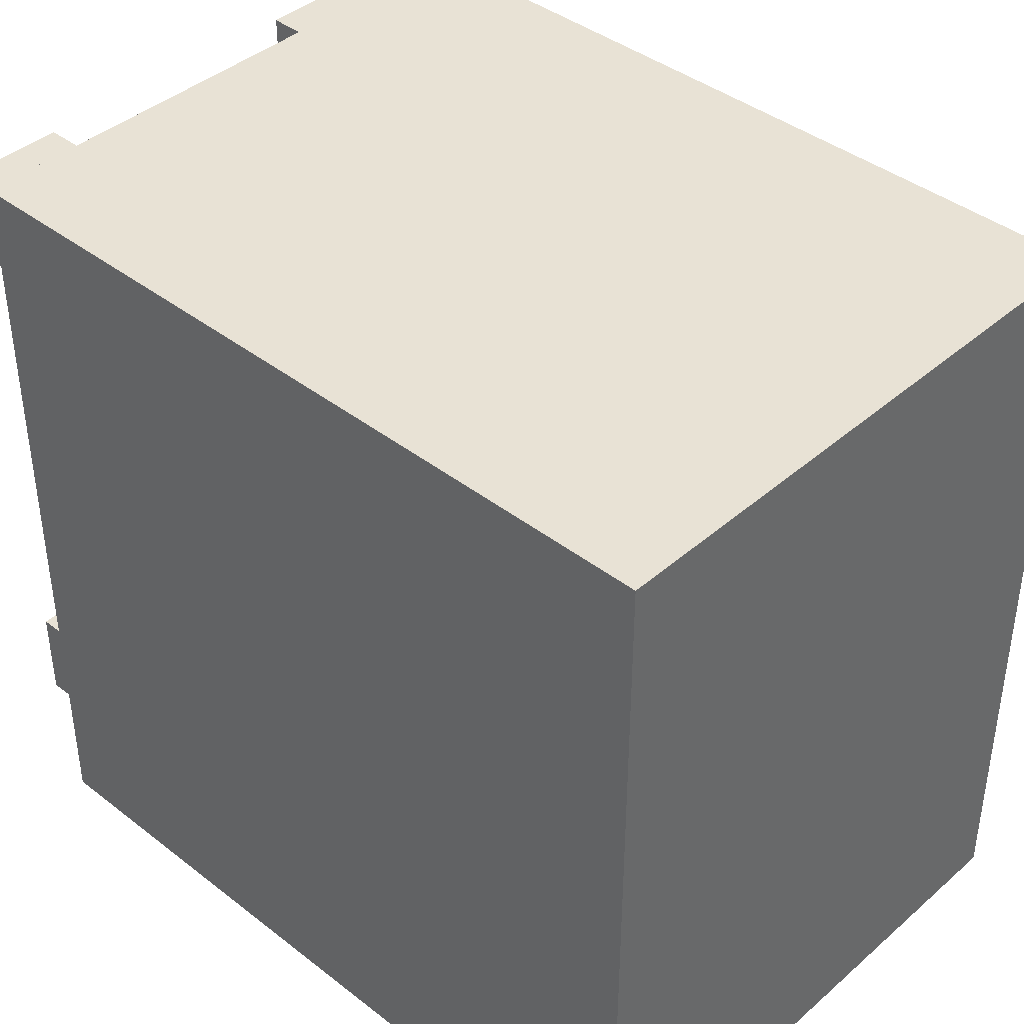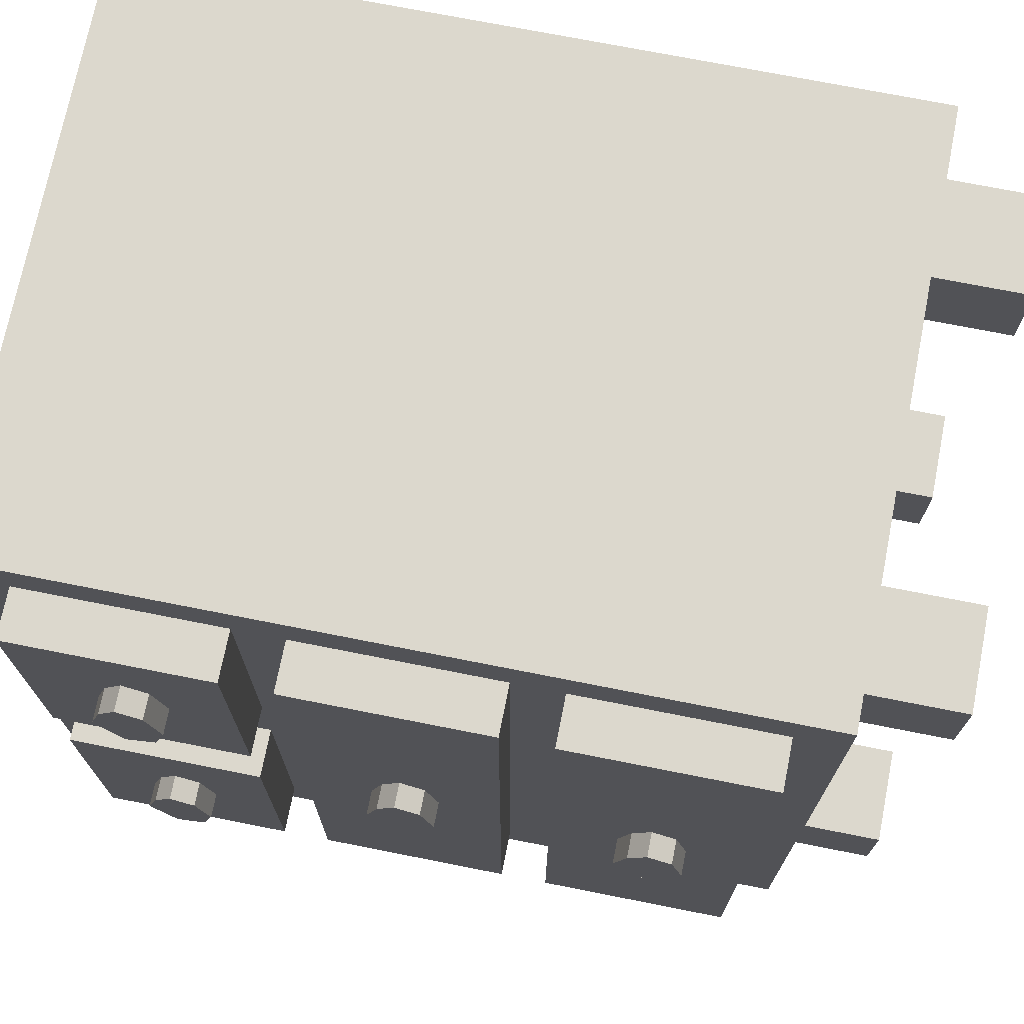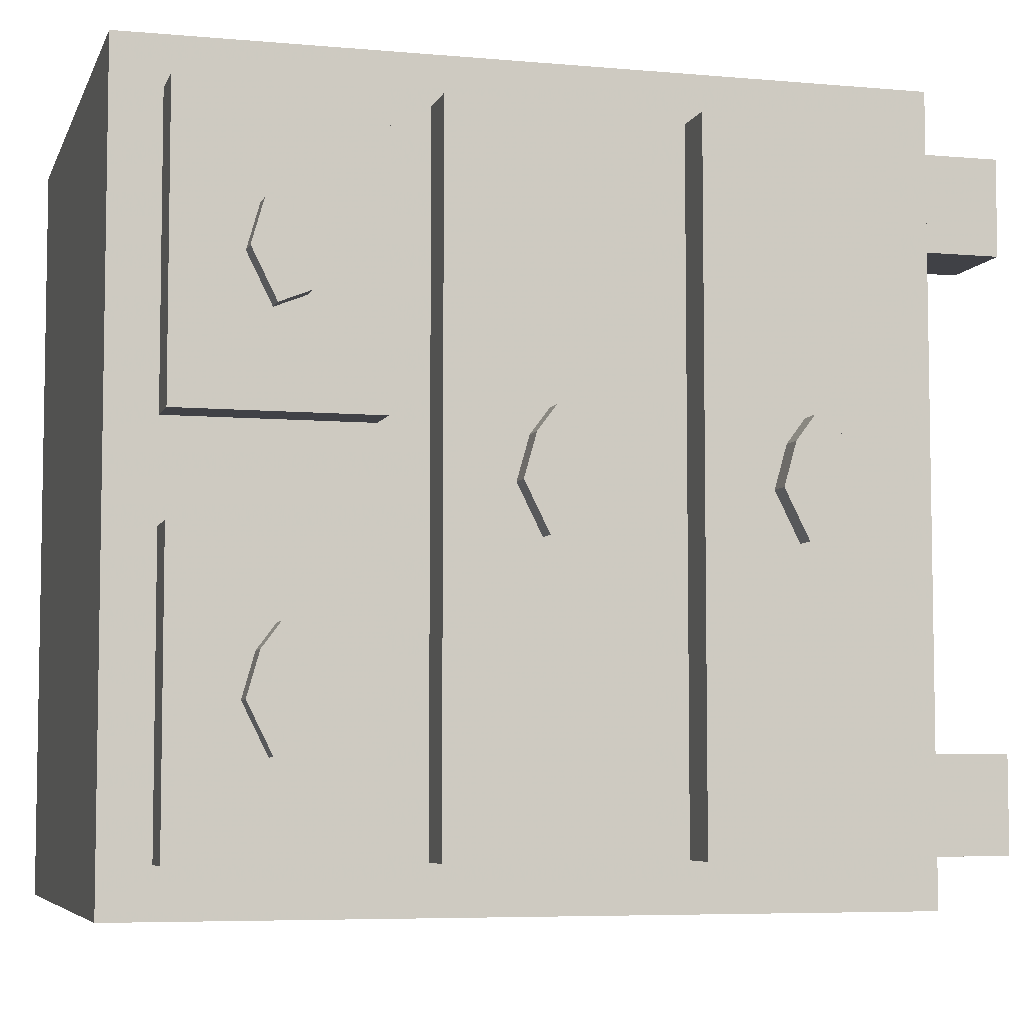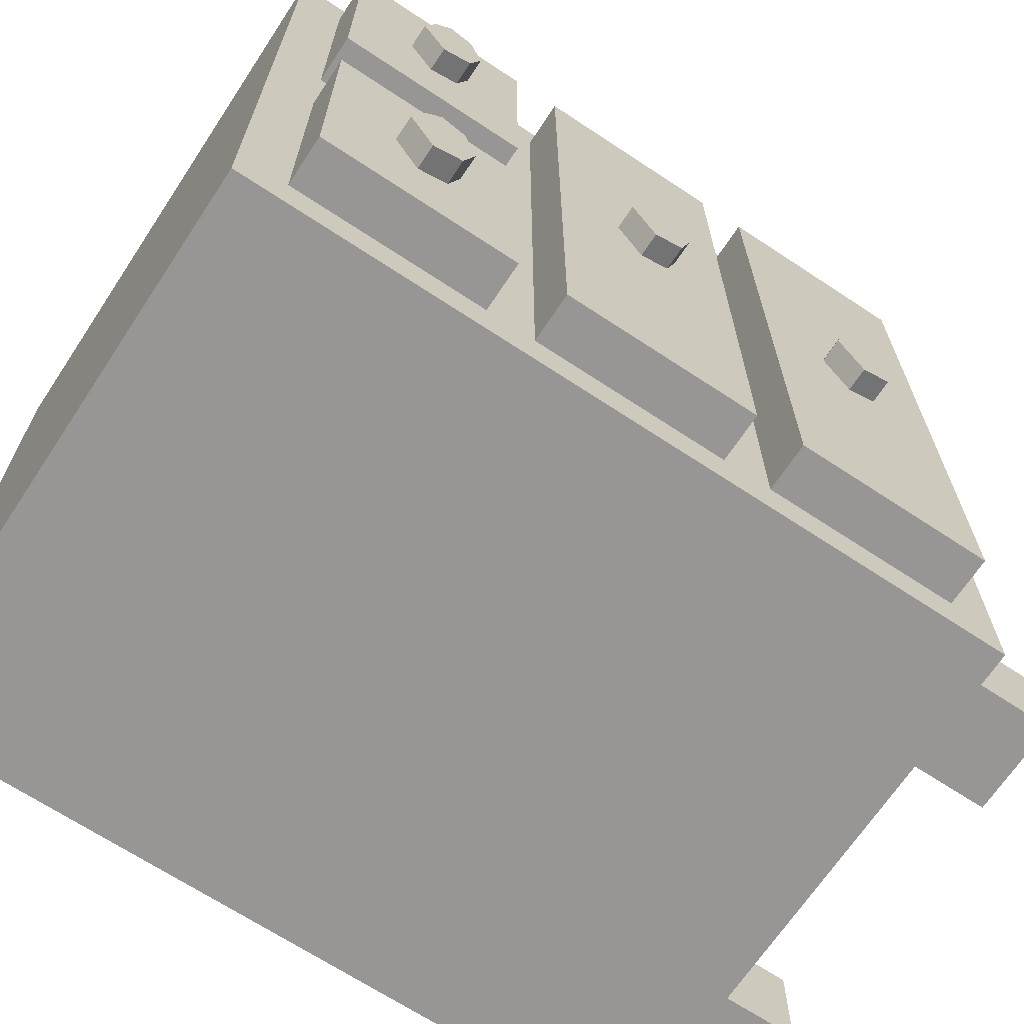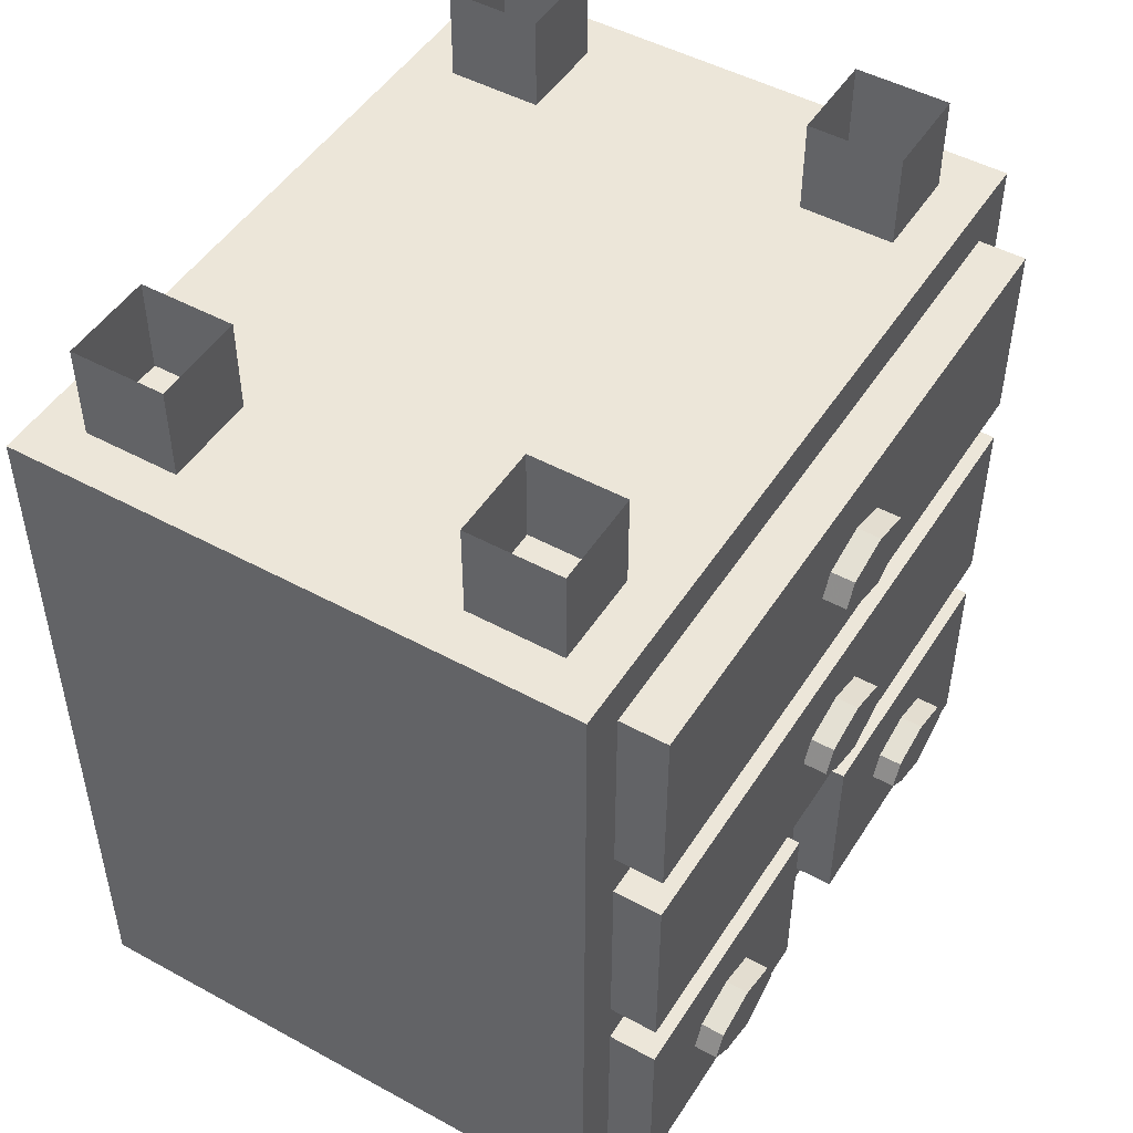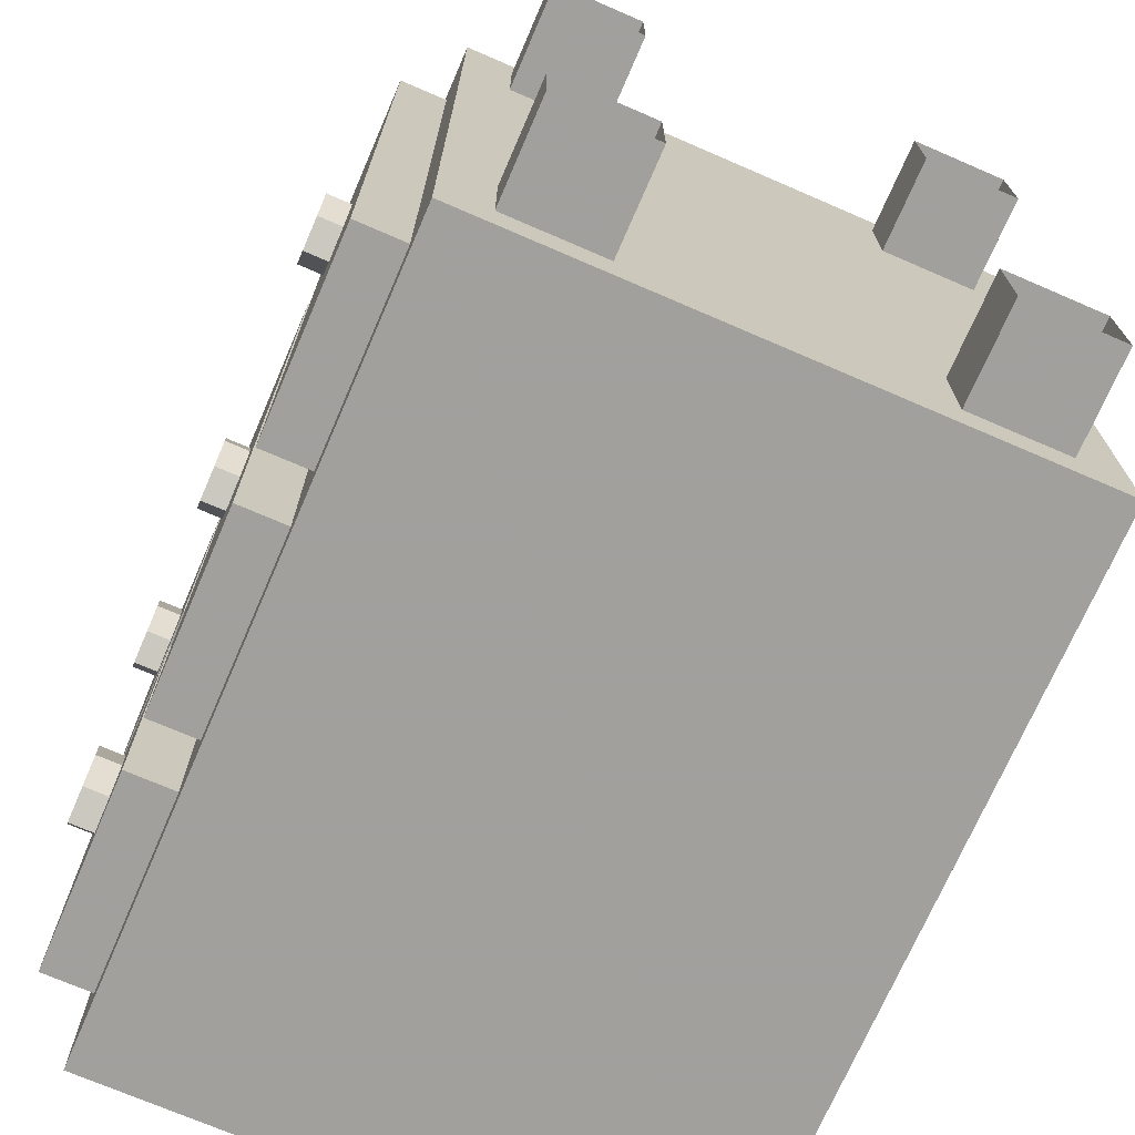
<metadata>
{"format":"obj","ext":"obj","renderer":"f3d","projection":"perspective","resolution":1024,"background":"white","views":[{"elev":40.9,"azim":-46.6,"up":"+Z"},{"elev":72.4,"azim":101.2,"up":"+Z"},{"elev":-6.0,"azim":74.7,"up":"+Z"},{"elev":-67.9,"azim":56.5,"up":"+Z"},{"elev":48.6,"azim":31.3,"up":"+Y"},{"elev":-71.7,"azim":156.6,"up":"+Z"}]}
</metadata>
<code>
v 0.0625 -0.125 -0.3125
v 0.0625 0 -0.3125
v 0.0625 0 -0.4375
v 0.0625 -0.125 -0.4375
v 0.1875 0 -0.4375
v 0.1875 -0.125 -0.4375
v 0.1875 0 -0.3125
v 0.1875 -0.125 -0.3125
v -0.4375 -0.125 -0.3125
v -0.4375 0 -0.3125
v -0.4375 0 -0.4375
v -0.4375 -0.125 -0.4375
v -0.3125 0 -0.4375
v -0.3125 -0.125 -0.4375
v -0.3125 0 -0.3125
v -0.3125 -0.125 -0.3125
v -0.4375 -0.125 0.4375
v -0.4375 0 0.4375
v -0.4375 0 0.3125
v -0.4375 -0.125 0.3125
v -0.3125 0 0.3125
v -0.3125 -0.125 0.3125
v -0.3125 0 0.4375
v -0.3125 -0.125 0.4375
v 0.0625 -0.125 0.4375
v 0.0625 0 0.4375
v 0.0625 0 0.3125
v 0.0625 -0.125 0.3125
v 0.1875 0 0.3125
v 0.1875 -0.125 0.3125
v 0.1875 0 0.4375
v 0.1875 -0.125 0.4375
v 0.25 -0.125 0.5
v 0.25 -1.125 0.5
v 0.25 -1.125 -0.5
v 0.25 -0.125 -0.5
v -0.5 -0.125 0.5
v -0.5 -1.125 0.5
v -0.5 -1.125 -0.5
v -0.5 -0.125 -0.5
v 0.25 -1.062 0.0625
v 0.25 -0.8125 0.0625
v 0.3125 -0.8125 0.0625
v 0.3125 -1.062 0.0625
v 0.25 -1.062 0.4375
v 0.3125 -1.062 0.4375
v 0.25 -0.8125 0.4375
v 0.3125 -0.8125 0.4375
v 0.25 -1.062 -0.4375
v 0.25 -0.8125 -0.4375
v 0.3125 -0.8125 -0.4375
v 0.3125 -1.062 -0.4375
v 0.25 -1.062 -0.0625
v 0.3125 -1.062 -0.0625
v 0.25 -0.8125 -0.0625
v 0.3125 -0.8125 -0.0625
v 0.25 -0.75 -0.4375
v 0.25 -0.5 -0.4375
v 0.3125 -0.5 -0.4375
v 0.3125 -0.75 -0.4375
v 0.25 -0.75 0.4375
v 0.3125 -0.75 0.4375
v 0.25 -0.5 0.4375
v 0.3125 -0.5 0.4375
v 0.25 -0.4375 -0.4375
v 0.25 -0.1875 -0.4375
v 0.3125 -0.1875 -0.4375
v 0.3125 -0.4375 -0.4375
v 0.25 -0.4375 0.4375
v 0.3125 -0.4375 0.4375
v 0.25 -0.1875 0.4375
v 0.3125 -0.1875 0.4375
v 0.3125 -0.3516 -0.007812
v 0.3125 -0.3203 -0.07031
v 0.3438 -0.3203 -0.07031
v 0.3438 -0.3516 -0.007812
v 0.3125 -0.3359 0.04688
v 0.3438 -0.3359 0.04688
v 0.3125 -0.3125 0.07812
v 0.3438 -0.3125 0.07812
v 0.3125 -0.2812 0.0625
v 0.3438 -0.2812 0.0625
v 0.3125 -0.2656 0
v 0.3438 -0.2656 0
v 0.3125 -0.2812 -0.05469
v 0.3438 -0.2812 -0.05469
v 0.3125 -0.6641 -0.007812
v 0.3125 -0.6328 -0.07031
v 0.3438 -0.6328 -0.07031
v 0.3438 -0.6641 -0.007812
v 0.3125 -0.6484 0.04688
v 0.3438 -0.6484 0.04688
v 0.3125 -0.625 0.07812
v 0.3438 -0.625 0.07812
v 0.3125 -0.5938 0.0625
v 0.3438 -0.5938 0.0625
v 0.3125 -0.5781 0
v 0.3438 -0.5781 0
v 0.3125 -0.5938 -0.05469
v 0.3438 -0.5938 -0.05469
v 0.3125 -0.9766 -0.2578
v 0.3125 -0.9453 -0.3203
v 0.3438 -0.9453 -0.3203
v 0.3438 -0.9766 -0.2578
v 0.3125 -0.9609 -0.2031
v 0.3438 -0.9609 -0.2031
v 0.3125 -0.9375 -0.1719
v 0.3438 -0.9375 -0.1719
v 0.3125 -0.9062 -0.1875
v 0.3438 -0.9062 -0.1875
v 0.3125 -0.8906 -0.25
v 0.3438 -0.8906 -0.25
v 0.3125 -0.9062 -0.3047
v 0.3438 -0.9062 -0.3047
v 0.3125 -0.9766 0.2422
v 0.3125 -0.9453 0.1797
v 0.3438 -0.9453 0.1797
v 0.3438 -0.9766 0.2422
v 0.3125 -0.9609 0.2969
v 0.3438 -0.9609 0.2969
v 0.3125 -0.9375 0.3281
v 0.3438 -0.9375 0.3281
v 0.3125 -0.9062 0.3125
v 0.3438 -0.9062 0.3125
v 0.3125 -0.8906 0.25
v 0.3438 -0.8906 0.25
v 0.3125 -0.9062 0.1953
v 0.3438 -0.9062 0.1953
f 1 2 3
f 1 3 4
f 4 3 5
f 4 5 6
f 6 5 7
f 6 7 8
f 8 7 2
f 8 2 1
f 9 10 11
f 9 11 12
f 12 11 13
f 12 13 14
f 14 13 15
f 14 15 16
f 16 15 10
f 16 10 9
f 17 18 19
f 17 19 20
f 20 19 21
f 20 21 22
f 22 21 23
f 22 23 24
f 24 23 18
f 24 18 17
f 25 26 27
f 25 27 28
f 28 27 29
f 28 29 30
f 30 29 31
f 30 31 32
f 32 31 26
f 32 26 25
f 33 34 35
f 33 35 36
f 33 36 37
f 33 37 34
f 34 37 38
f 34 38 39
f 34 39 35
f 35 39 36
f 36 39 40
f 36 40 37
f 37 40 38
f 38 40 39
f 41 42 43
f 41 43 44
f 41 44 45
f 45 44 46
f 45 46 47
f 47 46 48
f 47 48 42
f 42 48 43
f 49 50 51
f 49 51 52
f 49 52 53
f 53 52 54
f 53 54 55
f 55 54 56
f 55 56 50
f 50 56 51
f 57 58 59
f 57 59 60
f 57 60 61
f 61 60 62
f 61 62 63
f 63 62 64
f 63 64 58
f 58 64 59
f 65 66 67
f 65 67 68
f 65 68 69
f 69 68 70
f 69 70 71
f 71 70 72
f 71 72 66
f 66 72 67
f 43 48 44
f 44 48 46
f 51 56 52
f 52 56 54
f 59 64 60
f 60 64 62
f 67 72 68
f 68 72 70
f 73 74 75
f 73 75 76
f 73 76 77
f 77 76 78
f 77 78 79
f 79 78 80
f 79 80 81
f 81 80 82
f 81 82 83
f 83 82 84
f 83 84 85
f 85 84 86
f 85 86 74
f 74 86 75
f 75 86 76
f 76 86 84
f 76 84 80
f 76 80 78
f 80 84 82
f 87 88 89
f 87 89 90
f 87 90 91
f 91 90 92
f 91 92 93
f 93 92 94
f 93 94 95
f 95 94 96
f 95 96 97
f 97 96 98
f 97 98 99
f 99 98 100
f 99 100 88
f 88 100 89
f 89 100 90
f 90 100 98
f 90 98 94
f 90 94 92
f 94 98 96
f 101 102 103
f 101 103 104
f 101 104 105
f 105 104 106
f 105 106 107
f 107 106 108
f 107 108 109
f 109 108 110
f 109 110 111
f 111 110 112
f 111 112 113
f 113 112 114
f 113 114 102
f 102 114 103
f 103 114 104
f 104 114 112
f 104 112 108
f 104 108 106
f 108 112 110
f 115 116 117
f 115 117 118
f 115 118 119
f 119 118 120
f 119 120 121
f 121 120 122
f 121 122 123
f 123 122 124
f 123 124 125
f 125 124 126
f 125 126 127
f 127 126 128
f 127 128 116
f 116 128 117
f 117 128 118
f 118 128 126
f 118 126 122
f 118 122 120
f 122 126 124

</code>
